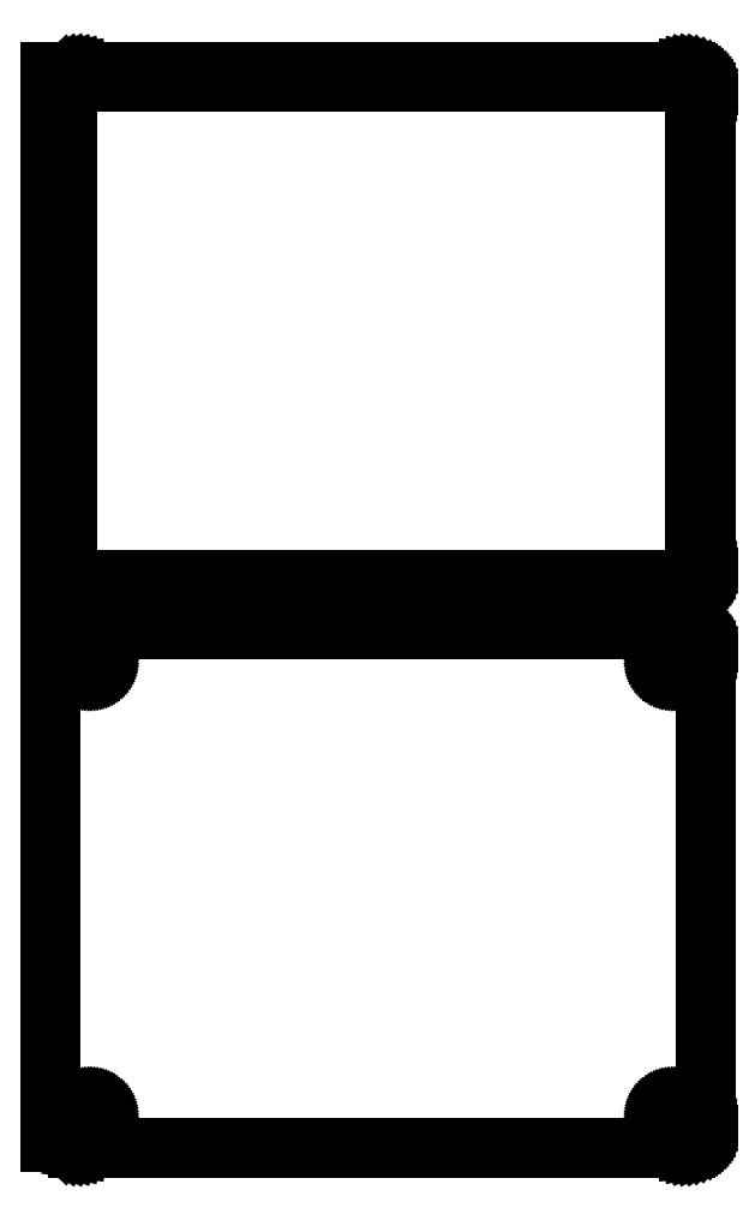
<metadata>
{"format":"dxf","ext":"dxf","renderer":"ezdxf+matplotlib","layout":"modelspace","background":"white","min_lineweight":24,"dpi":150}
</metadata>
<code>
0
SECTION
2
ENTITIES
0
LINE
8
0
10
70.94
20
327.1
11
71.55
21
327.2
0
LINE
8
0
10
71.55
20
327.2
11
72.13
21
327.5
0
LINE
8
0
10
72.13
20
327.5
11
72.68
21
327.8
0
LINE
8
0
10
72.68
20
327.8
11
73.19
21
328.1
0
LINE
8
0
10
73.19
20
328.1
11
73.64
21
328.6
0
LINE
8
0
10
73.64
20
328.6
11
74.05
21
329.1
0
LINE
8
0
10
74.05
20
329.1
11
74.38
21
329.6
0
LINE
8
0
10
74.38
20
329.6
11
74.65
21
330.2
0
LINE
8
0
10
74.65
20
330.2
11
74.84
21
330.8
0
LINE
8
0
10
74.84
20
330.8
11
74.96
21
331.4
0
LINE
8
0
10
74.96
20
331.4
11
75
21
332
0
LINE
8
0
10
75
20
332
11
75
21
442
0
LINE
8
0
10
75
20
442
11
74.96
21
442.6
0
LINE
8
0
10
74.96
20
442.6
11
74.84
21
443.2
0
LINE
8
0
10
74.84
20
443.2
11
74.65
21
443.8
0
LINE
8
0
10
74.65
20
443.8
11
74.38
21
444.4
0
LINE
8
0
10
74.38
20
444.4
11
74.05
21
444.9
0
LINE
8
0
10
74.05
20
444.9
11
73.64
21
445.4
0
LINE
8
0
10
73.64
20
445.4
11
73.19
21
445.9
0
LINE
8
0
10
73.19
20
445.9
11
72.68
21
446.2
0
LINE
8
0
10
72.68
20
446.2
11
72.13
21
446.5
0
LINE
8
0
10
72.13
20
446.5
11
71.55
21
446.8
0
LINE
8
0
10
71.55
20
446.8
11
70.94
21
446.9
0
LINE
8
0
10
70.94
20
446.9
11
70.31
21
447
0
LINE
8
0
10
70.31
20
447
11
-70.31
21
447
0
LINE
8
0
10
-70.31
20
447
11
-70.94
21
446.9
0
LINE
8
0
10
-70.94
20
446.9
11
-71.55
21
446.8
0
LINE
8
0
10
-71.55
20
446.8
11
-72.13
21
446.5
0
LINE
8
0
10
-72.13
20
446.5
11
-72.68
21
446.2
0
LINE
8
0
10
-72.68
20
446.2
11
-73.19
21
445.9
0
LINE
8
0
10
-73.19
20
445.9
11
-73.5
21
445.6
0
LINE
8
0
10
-73.5
20
445.6
11
-73.5
21
447
0
LINE
8
0
10
-73.5
20
447
11
-76.5
21
447
0
LINE
8
0
10
-76.5
20
447
11
-76.5
21
327
0
LINE
8
0
10
-76.5
20
327
11
-73.5
21
327
0
LINE
8
0
10
-73.5
20
327
11
-73.5
21
328.4
0
LINE
8
0
10
-73.5
20
328.4
11
-73.19
21
328.1
0
LINE
8
0
10
-73.19
20
328.1
11
-72.68
21
327.8
0
LINE
8
0
10
-72.68
20
327.8
11
-72.13
21
327.5
0
LINE
8
0
10
-72.13
20
327.5
11
-71.55
21
327.2
0
LINE
8
0
10
-71.55
20
327.2
11
-70.94
21
327.1
0
LINE
8
0
10
-70.94
20
327.1
11
-70.31
21
327
0
LINE
8
0
10
-70.31
20
327
11
70.31
21
327
0
LINE
8
0
10
70.31
20
327
11
70.94
21
327.1
0
LINE
8
0
10
-69.7
20
329.4
11
-70.08
21
329.4
0
LINE
8
0
10
-70.08
20
329.4
11
-70.46
21
329.5
0
LINE
8
0
10
-70.46
20
329.5
11
-70.83
21
329.7
0
LINE
8
0
10
-70.83
20
329.7
11
-71.17
21
329.9
0
LINE
8
0
10
-71.17
20
329.9
11
-71.48
21
330.1
0
LINE
8
0
10
-71.48
20
330.1
11
-71.77
21
330.4
0
LINE
8
0
10
-71.77
20
330.4
11
-72.02
21
330.7
0
LINE
8
0
10
-72.02
20
330.7
11
-72.23
21
331
0
LINE
8
0
10
-72.23
20
331
11
-72.39
21
331.4
0
LINE
8
0
10
-72.39
20
331.4
11
-72.52
21
331.7
0
LINE
8
0
10
-72.52
20
331.7
11
-72.59
21
332.1
0
LINE
8
0
10
-72.59
20
332.1
11
-72.61
21
332.5
0
LINE
8
0
10
-72.61
20
332.5
11
-72.61
21
441.5
0
LINE
8
0
10
-72.61
20
441.5
11
-72.59
21
441.9
0
LINE
8
0
10
-72.59
20
441.9
11
-72.52
21
442.3
0
LINE
8
0
10
-72.52
20
442.3
11
-72.39
21
442.6
0
LINE
8
0
10
-72.39
20
442.6
11
-72.23
21
443
0
LINE
8
0
10
-72.23
20
443
11
-72.02
21
443.3
0
LINE
8
0
10
-72.02
20
443.3
11
-71.77
21
443.6
0
LINE
8
0
10
-71.77
20
443.6
11
-71.48
21
443.9
0
LINE
8
0
10
-71.48
20
443.9
11
-71.17
21
444.1
0
LINE
8
0
10
-71.17
20
444.1
11
-70.83
21
444.3
0
LINE
8
0
10
-70.83
20
444.3
11
-70.46
21
444.5
0
LINE
8
0
10
-70.46
20
444.5
11
-70.08
21
444.6
0
LINE
8
0
10
-70.08
20
444.6
11
-69.7
21
444.6
0
LINE
8
0
10
-69.7
20
444.6
11
69.7
21
444.6
0
LINE
8
0
10
69.7
20
444.6
11
70.08
21
444.6
0
LINE
8
0
10
70.08
20
444.6
11
70.46
21
444.5
0
LINE
8
0
10
70.46
20
444.5
11
70.83
21
444.3
0
LINE
8
0
10
70.83
20
444.3
11
71.17
21
444.1
0
LINE
8
0
10
71.17
20
444.1
11
71.48
21
443.9
0
LINE
8
0
10
71.48
20
443.9
11
71.77
21
443.6
0
LINE
8
0
10
71.77
20
443.6
11
72.02
21
443.3
0
LINE
8
0
10
72.02
20
443.3
11
72.23
21
443
0
LINE
8
0
10
72.23
20
443
11
72.39
21
442.6
0
LINE
8
0
10
72.39
20
442.6
11
72.52
21
442.3
0
LINE
8
0
10
72.52
20
442.3
11
72.59
21
441.9
0
LINE
8
0
10
72.59
20
441.9
11
72.61
21
441.5
0
LINE
8
0
10
72.61
20
441.5
11
72.61
21
332.5
0
LINE
8
0
10
72.61
20
332.5
11
72.59
21
332.1
0
LINE
8
0
10
72.59
20
332.1
11
72.52
21
331.7
0
LINE
8
0
10
72.52
20
331.7
11
72.39
21
331.4
0
LINE
8
0
10
72.39
20
331.4
11
72.23
21
331
0
LINE
8
0
10
72.23
20
331
11
72.02
21
330.7
0
LINE
8
0
10
72.02
20
330.7
11
71.77
21
330.4
0
LINE
8
0
10
71.77
20
330.4
11
71.48
21
330.1
0
LINE
8
0
10
71.48
20
330.1
11
71.17
21
329.9
0
LINE
8
0
10
71.17
20
329.9
11
70.83
21
329.7
0
LINE
8
0
10
70.83
20
329.7
11
70.46
21
329.5
0
LINE
8
0
10
70.46
20
329.5
11
70.08
21
329.4
0
LINE
8
0
10
70.08
20
329.4
11
69.7
21
329.4
0
LINE
8
0
10
69.7
20
329.4
11
-69.7
21
329.4
0
LINE
8
0
10
70.94
20
198.1
11
71.55
21
198.2
0
LINE
8
0
10
71.55
20
198.2
11
72.13
21
198.5
0
LINE
8
0
10
72.13
20
198.5
11
72.68
21
198.8
0
LINE
8
0
10
72.68
20
198.8
11
73.19
21
199.1
0
LINE
8
0
10
73.19
20
199.1
11
73.64
21
199.6
0
LINE
8
0
10
73.64
20
199.6
11
74.05
21
200.1
0
LINE
8
0
10
74.05
20
200.1
11
74.38
21
200.6
0
LINE
8
0
10
74.38
20
200.6
11
74.65
21
201.2
0
LINE
8
0
10
74.65
20
201.2
11
74.84
21
201.8
0
LINE
8
0
10
74.84
20
201.8
11
74.96
21
202.4
0
LINE
8
0
10
74.96
20
202.4
11
75
21
203
0
LINE
8
0
10
75
20
203
11
75
21
313
0
LINE
8
0
10
75
20
313
11
74.96
21
313.6
0
LINE
8
0
10
74.96
20
313.6
11
74.84
21
314.2
0
LINE
8
0
10
74.84
20
314.2
11
74.65
21
314.8
0
LINE
8
0
10
74.65
20
314.8
11
74.38
21
315.4
0
LINE
8
0
10
74.38
20
315.4
11
74.05
21
315.9
0
LINE
8
0
10
74.05
20
315.9
11
73.64
21
316.4
0
LINE
8
0
10
73.64
20
316.4
11
73.19
21
316.9
0
LINE
8
0
10
73.19
20
316.9
11
72.68
21
317.2
0
LINE
8
0
10
72.68
20
317.2
11
72.13
21
317.5
0
LINE
8
0
10
72.13
20
317.5
11
71.55
21
317.8
0
LINE
8
0
10
71.55
20
317.8
11
70.94
21
317.9
0
LINE
8
0
10
70.94
20
317.9
11
70.31
21
318
0
LINE
8
0
10
70.31
20
318
11
-70.31
21
318
0
LINE
8
0
10
-70.31
20
318
11
-70.94
21
317.9
0
LINE
8
0
10
-70.94
20
317.9
11
-71.55
21
317.8
0
LINE
8
0
10
-71.55
20
317.8
11
-72.13
21
317.5
0
LINE
8
0
10
-72.13
20
317.5
11
-72.68
21
317.2
0
LINE
8
0
10
-72.68
20
317.2
11
-73.19
21
316.9
0
LINE
8
0
10
-73.19
20
316.9
11
-73.5
21
316.6
0
LINE
8
0
10
-73.5
20
316.6
11
-73.5
21
316.7
0
LINE
8
0
10
-73.5
20
316.7
11
-76.5
21
316.7
0
LINE
8
0
10
-76.5
20
316.7
11
-76.5
21
199.3
0
LINE
8
0
10
-76.5
20
199.3
11
-73.5
21
199.3
0
LINE
8
0
10
-73.5
20
199.3
11
-73.5
21
199.4
0
LINE
8
0
10
-73.5
20
199.4
11
-73.19
21
199.1
0
LINE
8
0
10
-73.19
20
199.1
11
-72.68
21
198.8
0
LINE
8
0
10
-72.68
20
198.8
11
-72.13
21
198.5
0
LINE
8
0
10
-72.13
20
198.5
11
-71.55
21
198.2
0
LINE
8
0
10
-71.55
20
198.2
11
-70.94
21
198.1
0
LINE
8
0
10
-70.94
20
198.1
11
-70.31
21
198
0
LINE
8
0
10
-70.31
20
198
11
70.31
21
198
0
LINE
8
0
10
70.31
20
198
11
70.94
21
198.1
0
LINE
8
0
10
67.37
20
308.4
11
67.1
21
308.4
0
LINE
8
0
10
67.1
20
308.4
11
66.84
21
308.5
0
LINE
8
0
10
66.84
20
308.5
11
66.59
21
308.6
0
LINE
8
0
10
66.59
20
308.6
11
66.36
21
308.7
0
LINE
8
0
10
66.36
20
308.7
11
66.14
21
308.9
0
LINE
8
0
10
66.14
20
308.9
11
65.94
21
309
0
LINE
8
0
10
65.94
20
309
11
65.77
21
309.2
0
LINE
8
0
10
65.77
20
309.2
11
65.63
21
309.5
0
LINE
8
0
10
65.63
20
309.5
11
65.51
21
309.7
0
LINE
8
0
10
65.51
20
309.7
11
65.43
21
310
0
LINE
8
0
10
65.43
20
310
11
65.38
21
310.2
0
LINE
8
0
10
65.38
20
310.2
11
65.36
21
310.5
0
LINE
8
0
10
65.36
20
310.5
11
65.38
21
310.8
0
LINE
8
0
10
65.38
20
310.8
11
65.43
21
311
0
LINE
8
0
10
65.43
20
311
11
65.51
21
311.3
0
LINE
8
0
10
65.51
20
311.3
11
65.63
21
311.5
0
LINE
8
0
10
65.63
20
311.5
11
65.77
21
311.8
0
LINE
8
0
10
65.77
20
311.8
11
65.94
21
312
0
LINE
8
0
10
65.94
20
312
11
66.14
21
312.1
0
LINE
8
0
10
66.14
20
312.1
11
66.36
21
312.3
0
LINE
8
0
10
66.36
20
312.3
11
66.59
21
312.4
0
LINE
8
0
10
66.59
20
312.4
11
66.84
21
312.5
0
LINE
8
0
10
66.84
20
312.5
11
67.1
21
312.6
0
LINE
8
0
10
67.1
20
312.6
11
67.37
21
312.6
0
LINE
8
0
10
67.37
20
312.6
11
67.63
21
312.6
0
LINE
8
0
10
67.63
20
312.6
11
67.9
21
312.6
0
LINE
8
0
10
67.9
20
312.6
11
68.16
21
312.5
0
LINE
8
0
10
68.16
20
312.5
11
68.41
21
312.4
0
LINE
8
0
10
68.41
20
312.4
11
68.64
21
312.3
0
LINE
8
0
10
68.64
20
312.3
11
68.86
21
312.1
0
LINE
8
0
10
68.86
20
312.1
11
69.06
21
312
0
LINE
8
0
10
69.06
20
312
11
69.23
21
311.8
0
LINE
8
0
10
69.23
20
311.8
11
69.37
21
311.5
0
LINE
8
0
10
69.37
20
311.5
11
69.49
21
311.3
0
LINE
8
0
10
69.49
20
311.3
11
69.57
21
311
0
LINE
8
0
10
69.57
20
311
11
69.62
21
310.8
0
LINE
8
0
10
69.62
20
310.8
11
69.64
21
310.5
0
LINE
8
0
10
69.64
20
310.5
11
69.62
21
310.2
0
LINE
8
0
10
69.62
20
310.2
11
69.57
21
310
0
LINE
8
0
10
69.57
20
310
11
69.49
21
309.7
0
LINE
8
0
10
69.49
20
309.7
11
69.37
21
309.5
0
LINE
8
0
10
69.37
20
309.5
11
69.23
21
309.2
0
LINE
8
0
10
69.23
20
309.2
11
69.06
21
309
0
LINE
8
0
10
69.06
20
309
11
68.86
21
308.9
0
LINE
8
0
10
68.86
20
308.9
11
68.64
21
308.7
0
LINE
8
0
10
68.64
20
308.7
11
68.41
21
308.6
0
LINE
8
0
10
68.41
20
308.6
11
68.16
21
308.5
0
LINE
8
0
10
68.16
20
308.5
11
67.9
21
308.4
0
LINE
8
0
10
67.9
20
308.4
11
67.63
21
308.4
0
LINE
8
0
10
67.63
20
308.4
11
67.37
21
308.4
0
LINE
8
0
10
-67.63
20
308.4
11
-67.9
21
308.4
0
LINE
8
0
10
-67.9
20
308.4
11
-68.16
21
308.5
0
LINE
8
0
10
-68.16
20
308.5
11
-68.41
21
308.6
0
LINE
8
0
10
-68.41
20
308.6
11
-68.64
21
308.7
0
LINE
8
0
10
-68.64
20
308.7
11
-68.86
21
308.9
0
LINE
8
0
10
-68.86
20
308.9
11
-69.06
21
309
0
LINE
8
0
10
-69.06
20
309
11
-69.23
21
309.2
0
LINE
8
0
10
-69.23
20
309.2
11
-69.37
21
309.5
0
LINE
8
0
10
-69.37
20
309.5
11
-69.49
21
309.7
0
LINE
8
0
10
-69.49
20
309.7
11
-69.57
21
310
0
LINE
8
0
10
-69.57
20
310
11
-69.62
21
310.2
0
LINE
8
0
10
-69.62
20
310.2
11
-69.64
21
310.5
0
LINE
8
0
10
-69.64
20
310.5
11
-69.62
21
310.8
0
LINE
8
0
10
-69.62
20
310.8
11
-69.57
21
311
0
LINE
8
0
10
-69.57
20
311
11
-69.49
21
311.3
0
LINE
8
0
10
-69.49
20
311.3
11
-69.37
21
311.5
0
LINE
8
0
10
-69.37
20
311.5
11
-69.23
21
311.8
0
LINE
8
0
10
-69.23
20
311.8
11
-69.06
21
312
0
LINE
8
0
10
-69.06
20
312
11
-68.86
21
312.1
0
LINE
8
0
10
-68.86
20
312.1
11
-68.64
21
312.3
0
LINE
8
0
10
-68.64
20
312.3
11
-68.41
21
312.4
0
LINE
8
0
10
-68.41
20
312.4
11
-68.16
21
312.5
0
LINE
8
0
10
-68.16
20
312.5
11
-67.9
21
312.6
0
LINE
8
0
10
-67.9
20
312.6
11
-67.63
21
312.6
0
LINE
8
0
10
-67.63
20
312.6
11
-67.37
21
312.6
0
LINE
8
0
10
-67.37
20
312.6
11
-67.1
21
312.6
0
LINE
8
0
10
-67.1
20
312.6
11
-66.84
21
312.5
0
LINE
8
0
10
-66.84
20
312.5
11
-66.59
21
312.4
0
LINE
8
0
10
-66.59
20
312.4
11
-66.36
21
312.3
0
LINE
8
0
10
-66.36
20
312.3
11
-66.14
21
312.1
0
LINE
8
0
10
-66.14
20
312.1
11
-65.94
21
312
0
LINE
8
0
10
-65.94
20
312
11
-65.77
21
311.8
0
LINE
8
0
10
-65.77
20
311.8
11
-65.63
21
311.5
0
LINE
8
0
10
-65.63
20
311.5
11
-65.51
21
311.3
0
LINE
8
0
10
-65.51
20
311.3
11
-65.43
21
311
0
LINE
8
0
10
-65.43
20
311
11
-65.38
21
310.8
0
LINE
8
0
10
-65.38
20
310.8
11
-65.36
21
310.5
0
LINE
8
0
10
-65.36
20
310.5
11
-65.38
21
310.2
0
LINE
8
0
10
-65.38
20
310.2
11
-65.43
21
310
0
LINE
8
0
10
-65.43
20
310
11
-65.51
21
309.7
0
LINE
8
0
10
-65.51
20
309.7
11
-65.63
21
309.5
0
LINE
8
0
10
-65.63
20
309.5
11
-65.77
21
309.2
0
LINE
8
0
10
-65.77
20
309.2
11
-65.94
21
309
0
LINE
8
0
10
-65.94
20
309
11
-66.14
21
308.9
0
LINE
8
0
10
-66.14
20
308.9
11
-66.36
21
308.7
0
LINE
8
0
10
-66.36
20
308.7
11
-66.59
21
308.6
0
LINE
8
0
10
-66.59
20
308.6
11
-66.84
21
308.5
0
LINE
8
0
10
-66.84
20
308.5
11
-67.1
21
308.4
0
LINE
8
0
10
-67.1
20
308.4
11
-67.37
21
308.4
0
LINE
8
0
10
-67.37
20
308.4
11
-67.63
21
308.4
0
LINE
8
0
10
67.37
20
203.4
11
67.1
21
203.4
0
LINE
8
0
10
67.1
20
203.4
11
66.84
21
203.5
0
LINE
8
0
10
66.84
20
203.5
11
66.59
21
203.6
0
LINE
8
0
10
66.59
20
203.6
11
66.36
21
203.7
0
LINE
8
0
10
66.36
20
203.7
11
66.14
21
203.9
0
LINE
8
0
10
66.14
20
203.9
11
65.94
21
204
0
LINE
8
0
10
65.94
20
204
11
65.77
21
204.2
0
LINE
8
0
10
65.77
20
204.2
11
65.63
21
204.5
0
LINE
8
0
10
65.63
20
204.5
11
65.51
21
204.7
0
LINE
8
0
10
65.51
20
204.7
11
65.43
21
205
0
LINE
8
0
10
65.43
20
205
11
65.38
21
205.2
0
LINE
8
0
10
65.38
20
205.2
11
65.36
21
205.5
0
LINE
8
0
10
65.36
20
205.5
11
65.38
21
205.8
0
LINE
8
0
10
65.38
20
205.8
11
65.43
21
206
0
LINE
8
0
10
65.43
20
206
11
65.51
21
206.3
0
LINE
8
0
10
65.51
20
206.3
11
65.63
21
206.5
0
LINE
8
0
10
65.63
20
206.5
11
65.77
21
206.8
0
LINE
8
0
10
65.77
20
206.8
11
65.94
21
207
0
LINE
8
0
10
65.94
20
207
11
66.14
21
207.1
0
LINE
8
0
10
66.14
20
207.1
11
66.36
21
207.3
0
LINE
8
0
10
66.36
20
207.3
11
66.59
21
207.4
0
LINE
8
0
10
66.59
20
207.4
11
66.84
21
207.5
0
LINE
8
0
10
66.84
20
207.5
11
67.1
21
207.6
0
LINE
8
0
10
67.1
20
207.6
11
67.37
21
207.6
0
LINE
8
0
10
67.37
20
207.6
11
67.63
21
207.6
0
LINE
8
0
10
67.63
20
207.6
11
67.9
21
207.6
0
LINE
8
0
10
67.9
20
207.6
11
68.16
21
207.5
0
LINE
8
0
10
68.16
20
207.5
11
68.41
21
207.4
0
LINE
8
0
10
68.41
20
207.4
11
68.64
21
207.3
0
LINE
8
0
10
68.64
20
207.3
11
68.86
21
207.1
0
LINE
8
0
10
68.86
20
207.1
11
69.06
21
207
0
LINE
8
0
10
69.06
20
207
11
69.23
21
206.8
0
LINE
8
0
10
69.23
20
206.8
11
69.37
21
206.5
0
LINE
8
0
10
69.37
20
206.5
11
69.49
21
206.3
0
LINE
8
0
10
69.49
20
206.3
11
69.57
21
206
0
LINE
8
0
10
69.57
20
206
11
69.62
21
205.8
0
LINE
8
0
10
69.62
20
205.8
11
69.64
21
205.5
0
LINE
8
0
10
69.64
20
205.5
11
69.62
21
205.2
0
LINE
8
0
10
69.62
20
205.2
11
69.57
21
205
0
LINE
8
0
10
69.57
20
205
11
69.49
21
204.7
0
LINE
8
0
10
69.49
20
204.7
11
69.37
21
204.5
0
LINE
8
0
10
69.37
20
204.5
11
69.23
21
204.2
0
LINE
8
0
10
69.23
20
204.2
11
69.06
21
204
0
LINE
8
0
10
69.06
20
204
11
68.86
21
203.9
0
LINE
8
0
10
68.86
20
203.9
11
68.64
21
203.7
0
LINE
8
0
10
68.64
20
203.7
11
68.41
21
203.6
0
LINE
8
0
10
68.41
20
203.6
11
68.16
21
203.5
0
LINE
8
0
10
68.16
20
203.5
11
67.9
21
203.4
0
LINE
8
0
10
67.9
20
203.4
11
67.63
21
203.4
0
LINE
8
0
10
67.63
20
203.4
11
67.37
21
203.4
0
LINE
8
0
10
-67.63
20
203.4
11
-67.9
21
203.4
0
LINE
8
0
10
-67.9
20
203.4
11
-68.16
21
203.5
0
LINE
8
0
10
-68.16
20
203.5
11
-68.41
21
203.6
0
LINE
8
0
10
-68.41
20
203.6
11
-68.64
21
203.7
0
LINE
8
0
10
-68.64
20
203.7
11
-68.86
21
203.9
0
LINE
8
0
10
-68.86
20
203.9
11
-69.06
21
204
0
LINE
8
0
10
-69.06
20
204
11
-69.23
21
204.2
0
LINE
8
0
10
-69.23
20
204.2
11
-69.37
21
204.5
0
LINE
8
0
10
-69.37
20
204.5
11
-69.49
21
204.7
0
LINE
8
0
10
-69.49
20
204.7
11
-69.57
21
205
0
LINE
8
0
10
-69.57
20
205
11
-69.62
21
205.2
0
LINE
8
0
10
-69.62
20
205.2
11
-69.64
21
205.5
0
LINE
8
0
10
-69.64
20
205.5
11
-69.62
21
205.8
0
LINE
8
0
10
-69.62
20
205.8
11
-69.57
21
206
0
LINE
8
0
10
-69.57
20
206
11
-69.49
21
206.3
0
LINE
8
0
10
-69.49
20
206.3
11
-69.37
21
206.5
0
LINE
8
0
10
-69.37
20
206.5
11
-69.23
21
206.8
0
LINE
8
0
10
-69.23
20
206.8
11
-69.06
21
207
0
LINE
8
0
10
-69.06
20
207
11
-68.86
21
207.1
0
LINE
8
0
10
-68.86
20
207.1
11
-68.64
21
207.3
0
LINE
8
0
10
-68.64
20
207.3
11
-68.41
21
207.4
0
LINE
8
0
10
-68.41
20
207.4
11
-68.16
21
207.5
0
LINE
8
0
10
-68.16
20
207.5
11
-67.9
21
207.6
0
LINE
8
0
10
-67.9
20
207.6
11
-67.63
21
207.6
0
LINE
8
0
10
-67.63
20
207.6
11
-67.37
21
207.6
0
LINE
8
0
10
-67.37
20
207.6
11
-67.1
21
207.6
0
LINE
8
0
10
-67.1
20
207.6
11
-66.84
21
207.5
0
LINE
8
0
10
-66.84
20
207.5
11
-66.59
21
207.4
0
LINE
8
0
10
-66.59
20
207.4
11
-66.36
21
207.3
0
LINE
8
0
10
-66.36
20
207.3
11
-66.14
21
207.1
0
LINE
8
0
10
-66.14
20
207.1
11
-65.94
21
207
0
LINE
8
0
10
-65.94
20
207
11
-65.77
21
206.8
0
LINE
8
0
10
-65.77
20
206.8
11
-65.63
21
206.5
0
LINE
8
0
10
-65.63
20
206.5
11
-65.51
21
206.3
0
LINE
8
0
10
-65.51
20
206.3
11
-65.43
21
206
0
LINE
8
0
10
-65.43
20
206
11
-65.38
21
205.8
0
LINE
8
0
10
-65.38
20
205.8
11
-65.36
21
205.5
0
LINE
8
0
10
-65.36
20
205.5
11
-65.38
21
205.2
0
LINE
8
0
10
-65.38
20
205.2
11
-65.43
21
205
0
LINE
8
0
10
-65.43
20
205
11
-65.51
21
204.7
0
LINE
8
0
10
-65.51
20
204.7
11
-65.63
21
204.5
0
LINE
8
0
10
-65.63
20
204.5
11
-65.77
21
204.2
0
LINE
8
0
10
-65.77
20
204.2
11
-65.94
21
204
0
LINE
8
0
10
-65.94
20
204
11
-66.14
21
203.9
0
LINE
8
0
10
-66.14
20
203.9
11
-66.36
21
203.7
0
LINE
8
0
10
-66.36
20
203.7
11
-66.59
21
203.6
0
LINE
8
0
10
-66.59
20
203.6
11
-66.84
21
203.5
0
LINE
8
0
10
-66.84
20
203.5
11
-67.1
21
203.4
0
LINE
8
0
10
-67.1
20
203.4
11
-67.37
21
203.4
0
LINE
8
0
10
-67.37
20
203.4
11
-67.63
21
203.4
0
ENDSEC
0
EOF

</code>
